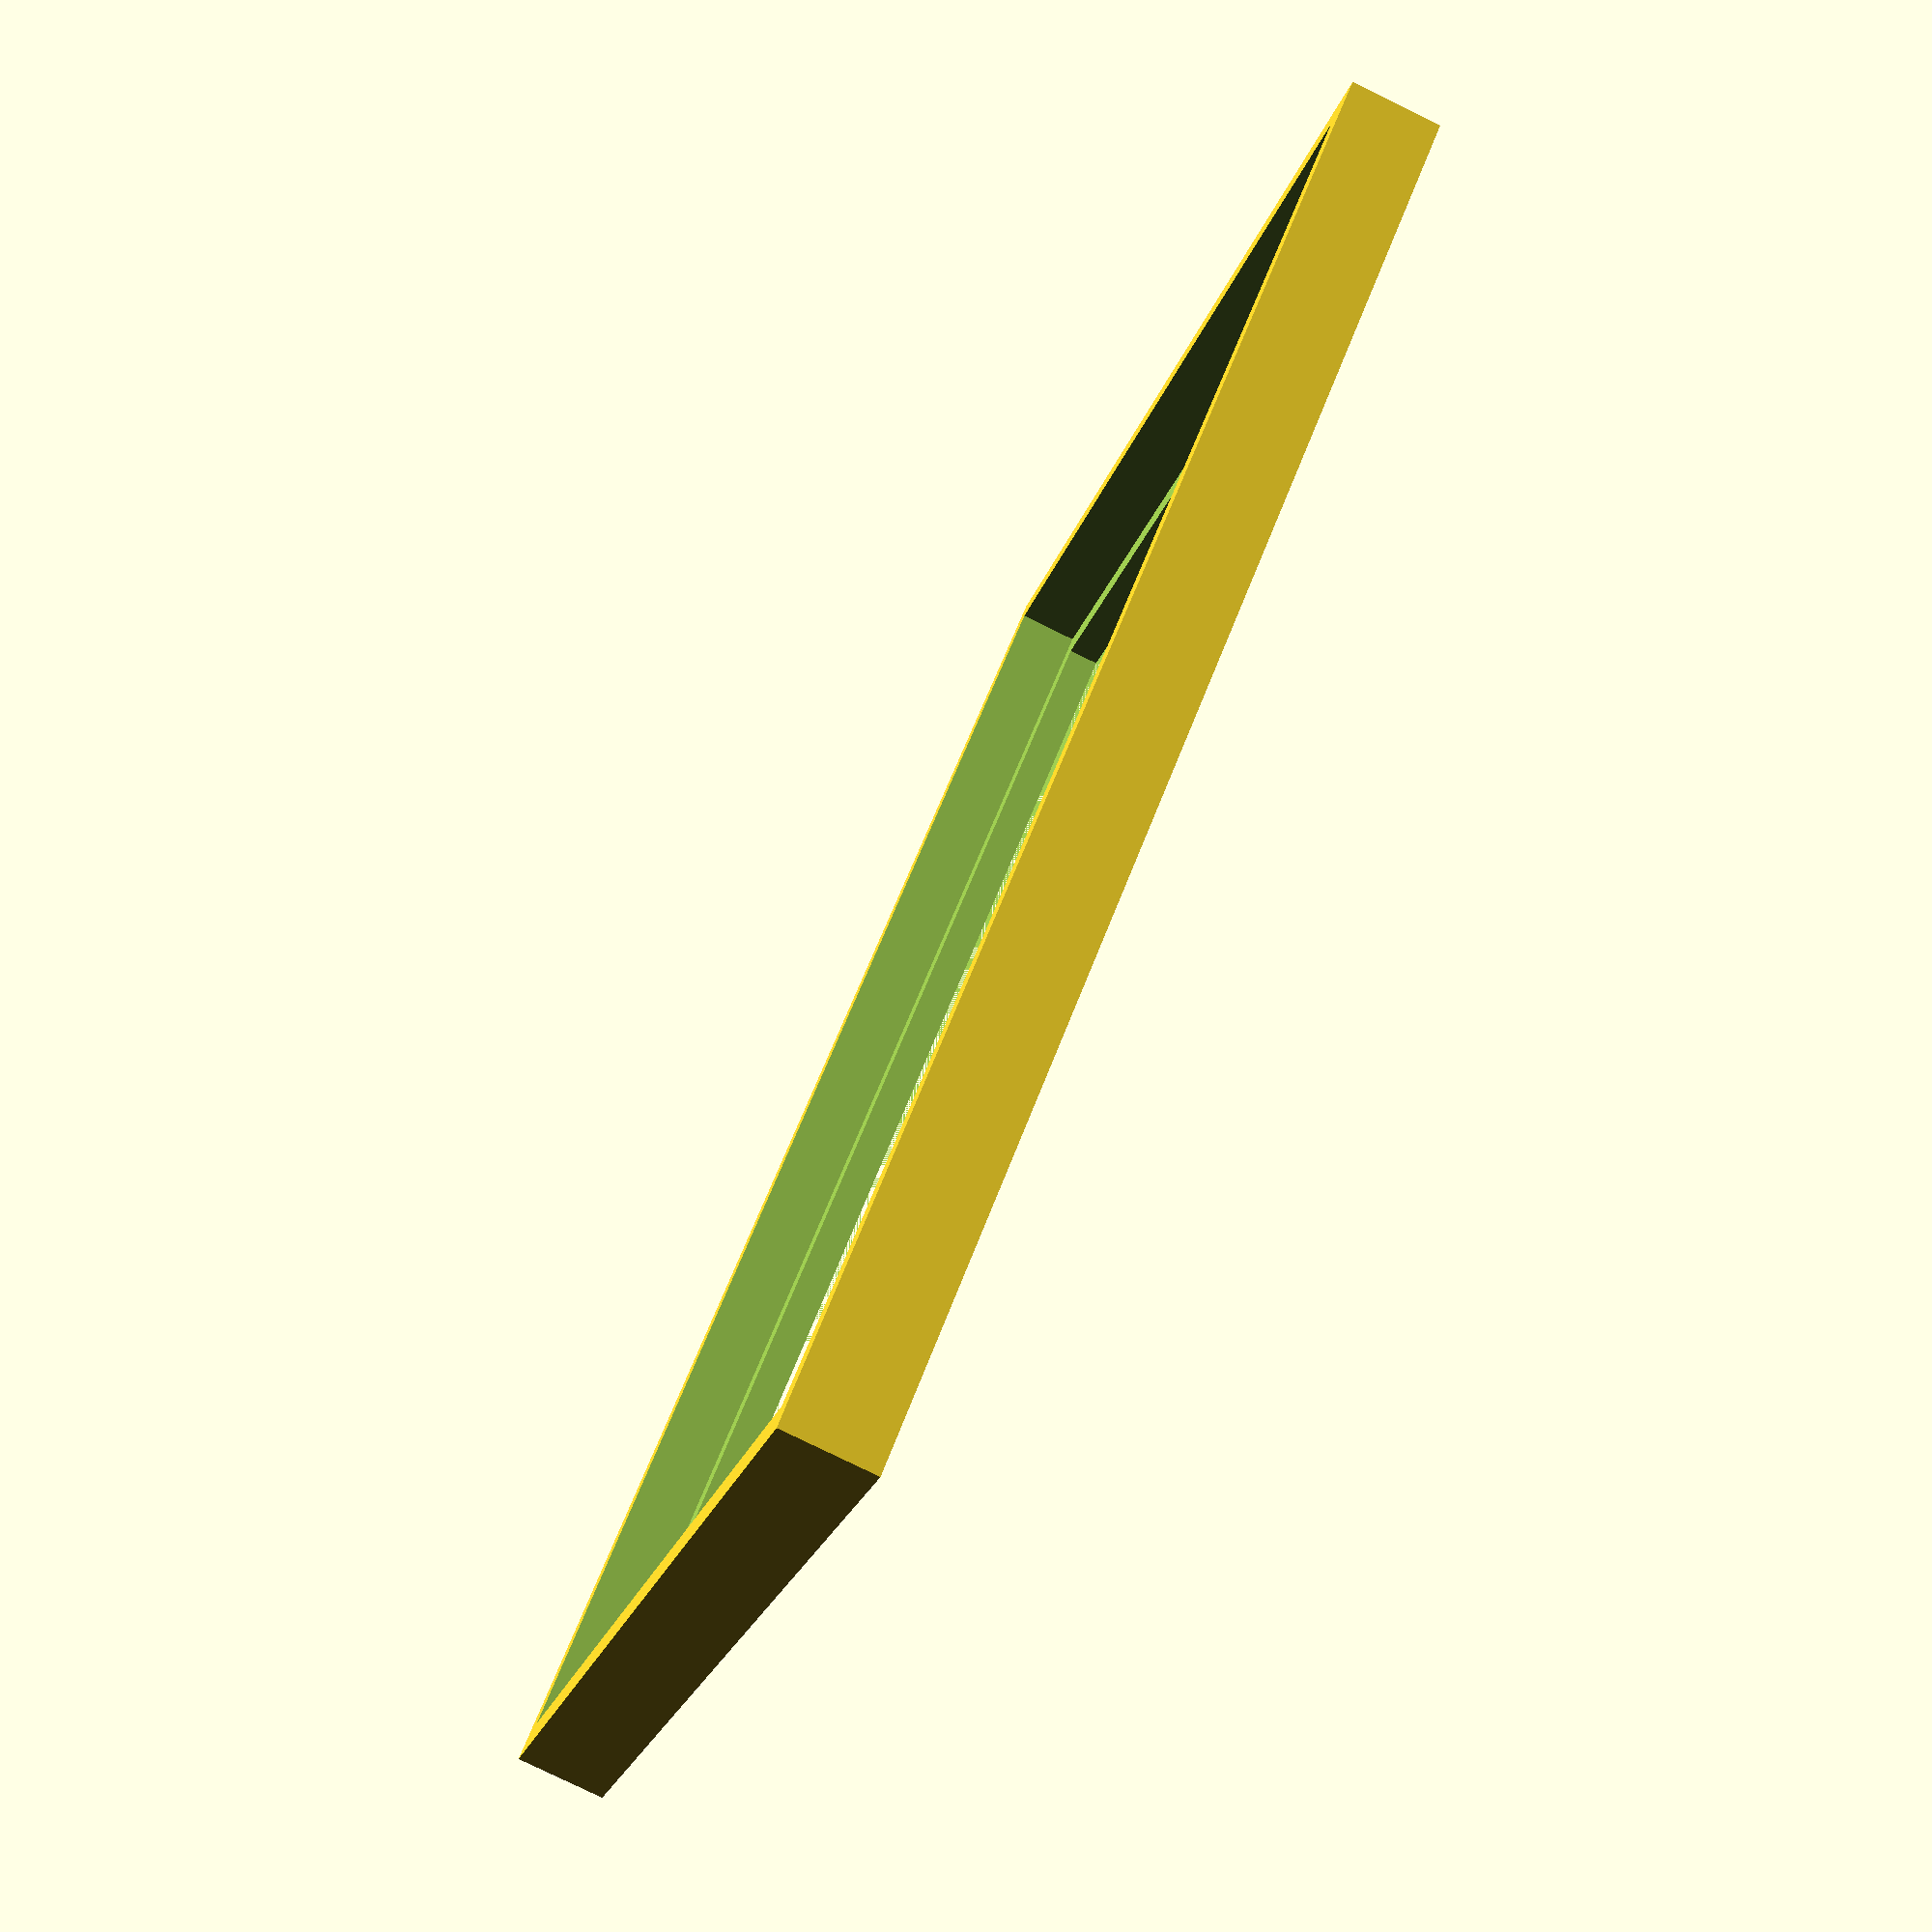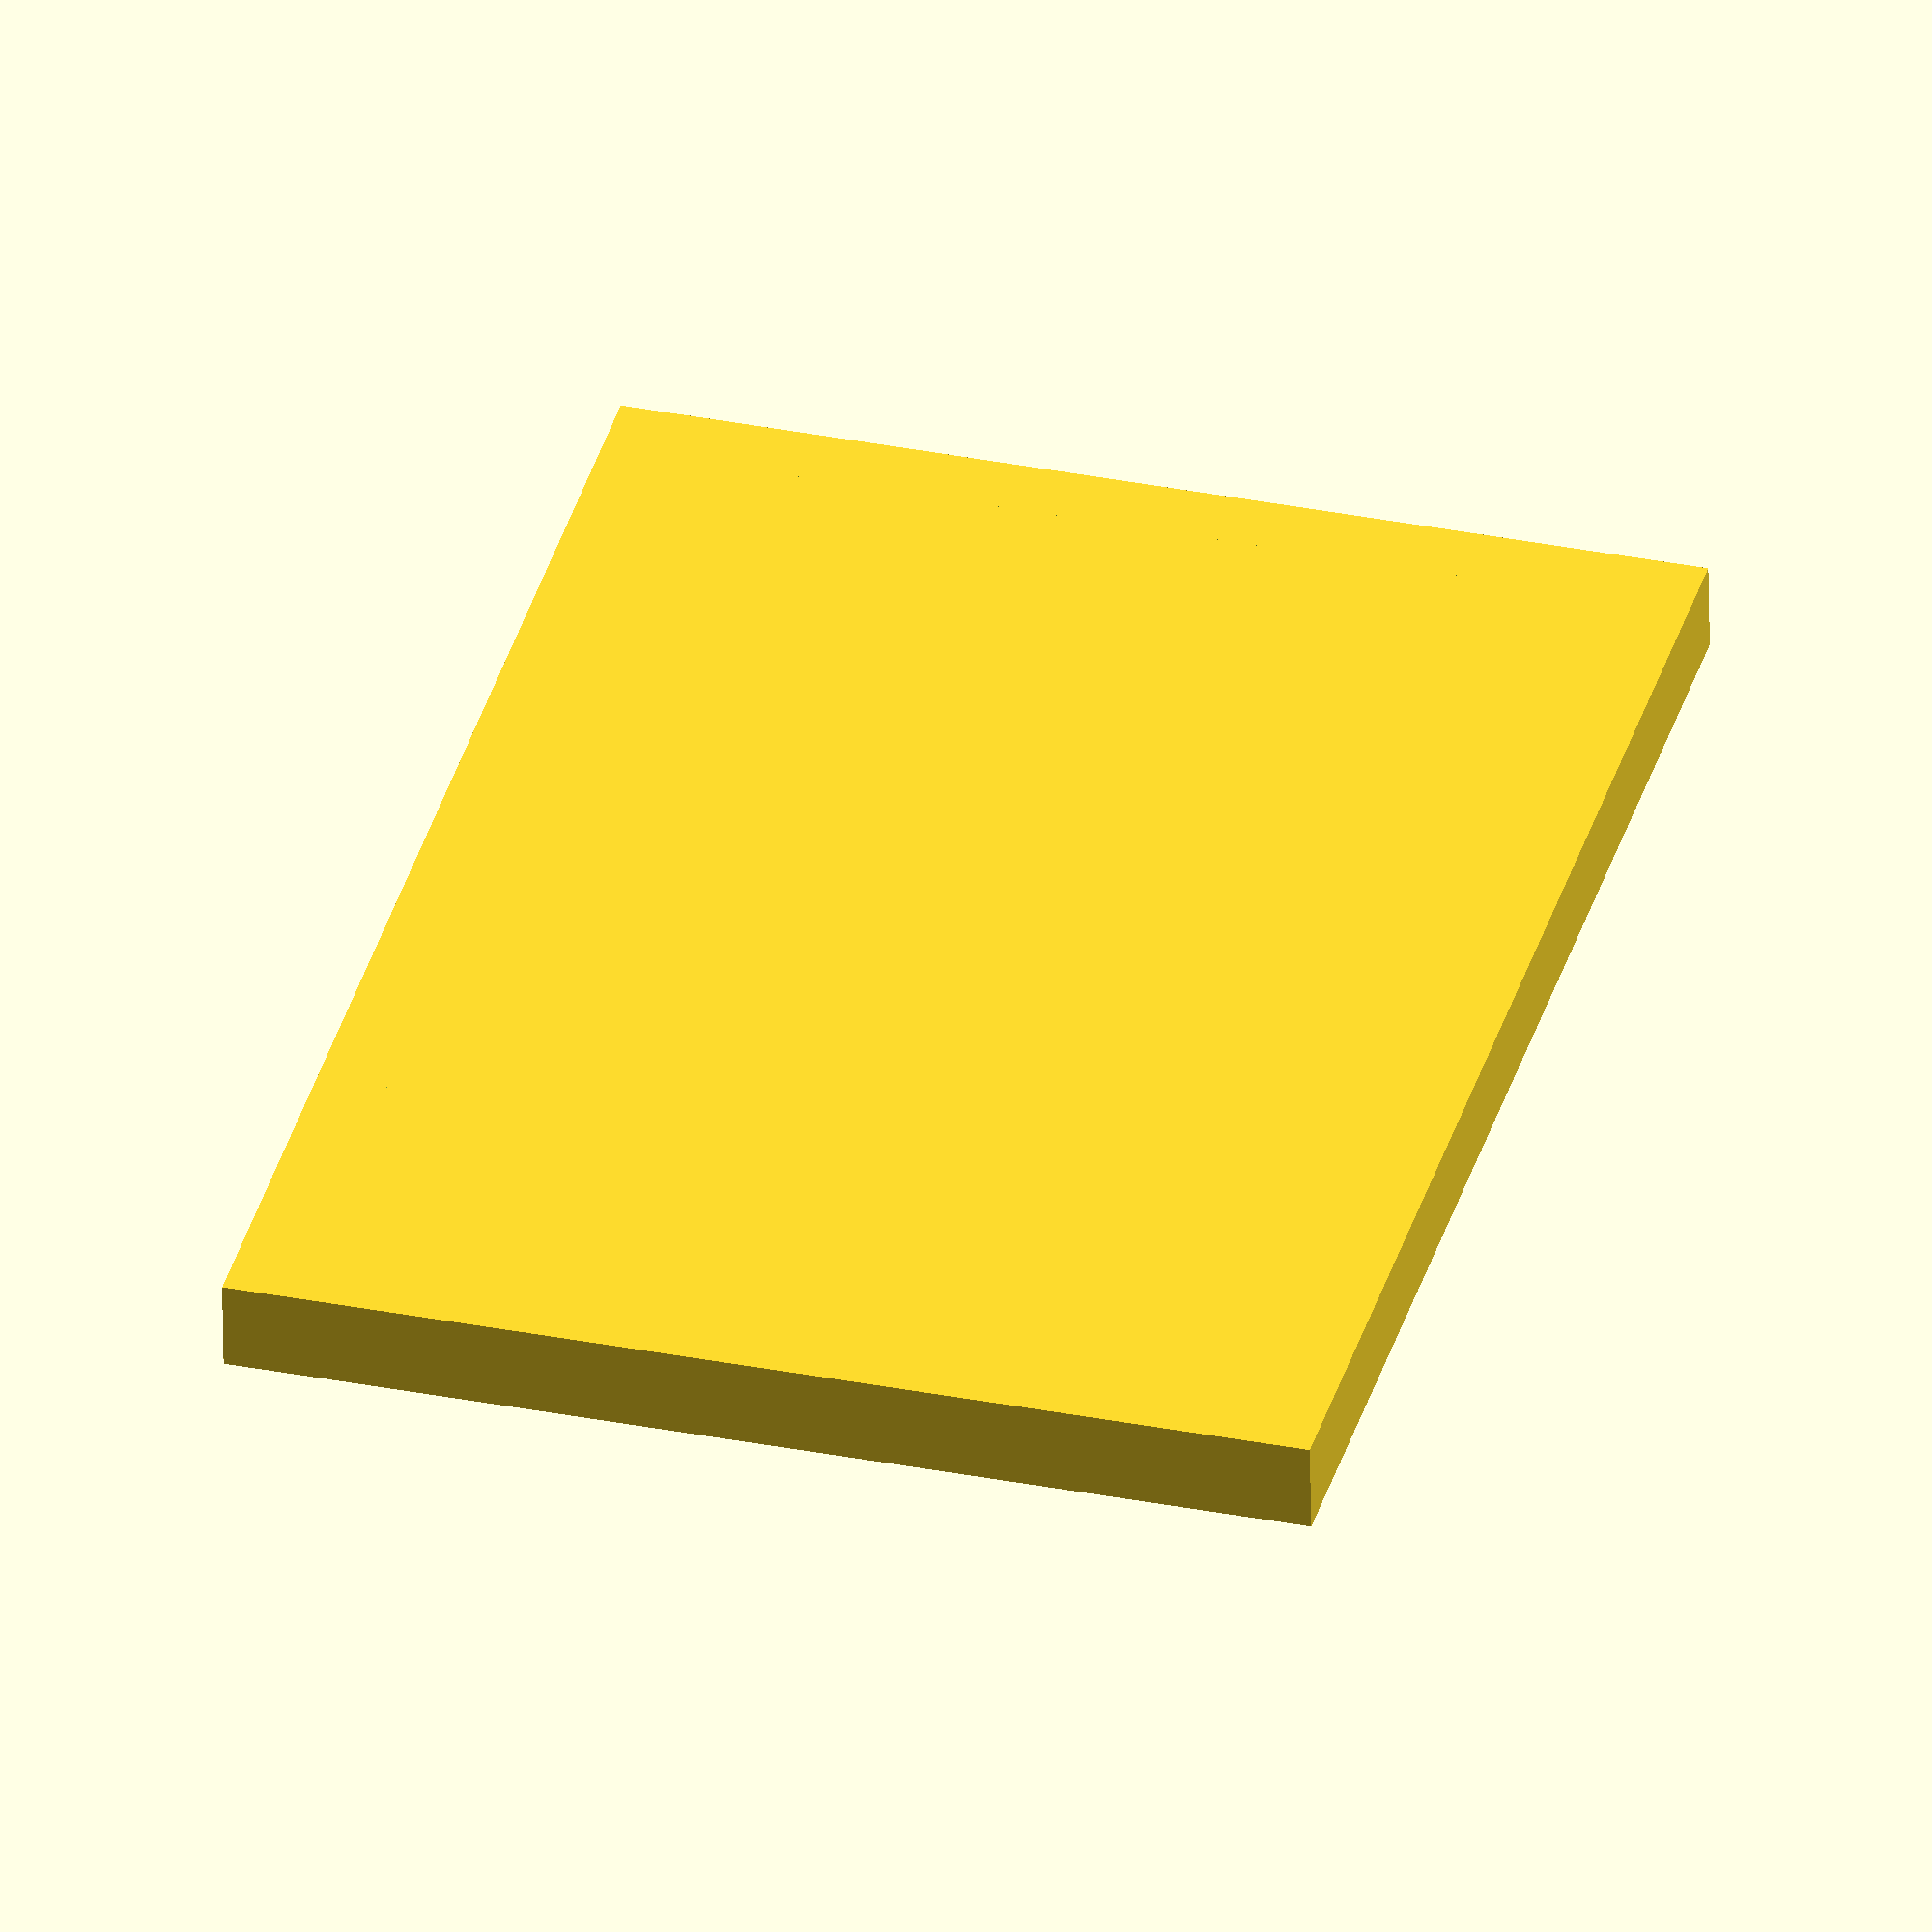
<openscad>
inch = 25.4;

picture_x = 5 * inch;
picture_y = 7 * inch;
picture_z = 3;

wall_thickness = .2 * inch;

frame_x = picture_x + (wall_thickness * 2);
frame_y = picture_y + (wall_thickness * 2);
frame_z = picture_z + wall_thickness;

overhang = (1/6 * inch);

outside_x = frame_x + (overhang * 2);
outside_y = frame_y + (overhang * 2);
outside_z = frame_z + overhang;

picture_inset = overhang + wall_thickness;

difference() {
    cube([outside_x, outside_y, outside_z]);
    
    translate([picture_inset, picture_inset, 0]) {
        cube([picture_x, picture_y, picture_z + 10]);
    }
    
    translate([overhang, overhang, overhang]) {
        cube([frame_x, frame_y, frame_y + 10]);
    }
}
</openscad>
<views>
elev=258.9 azim=52.3 roll=116.2 proj=p view=solid
elev=53.3 azim=164.8 roll=180.9 proj=o view=solid
</views>
